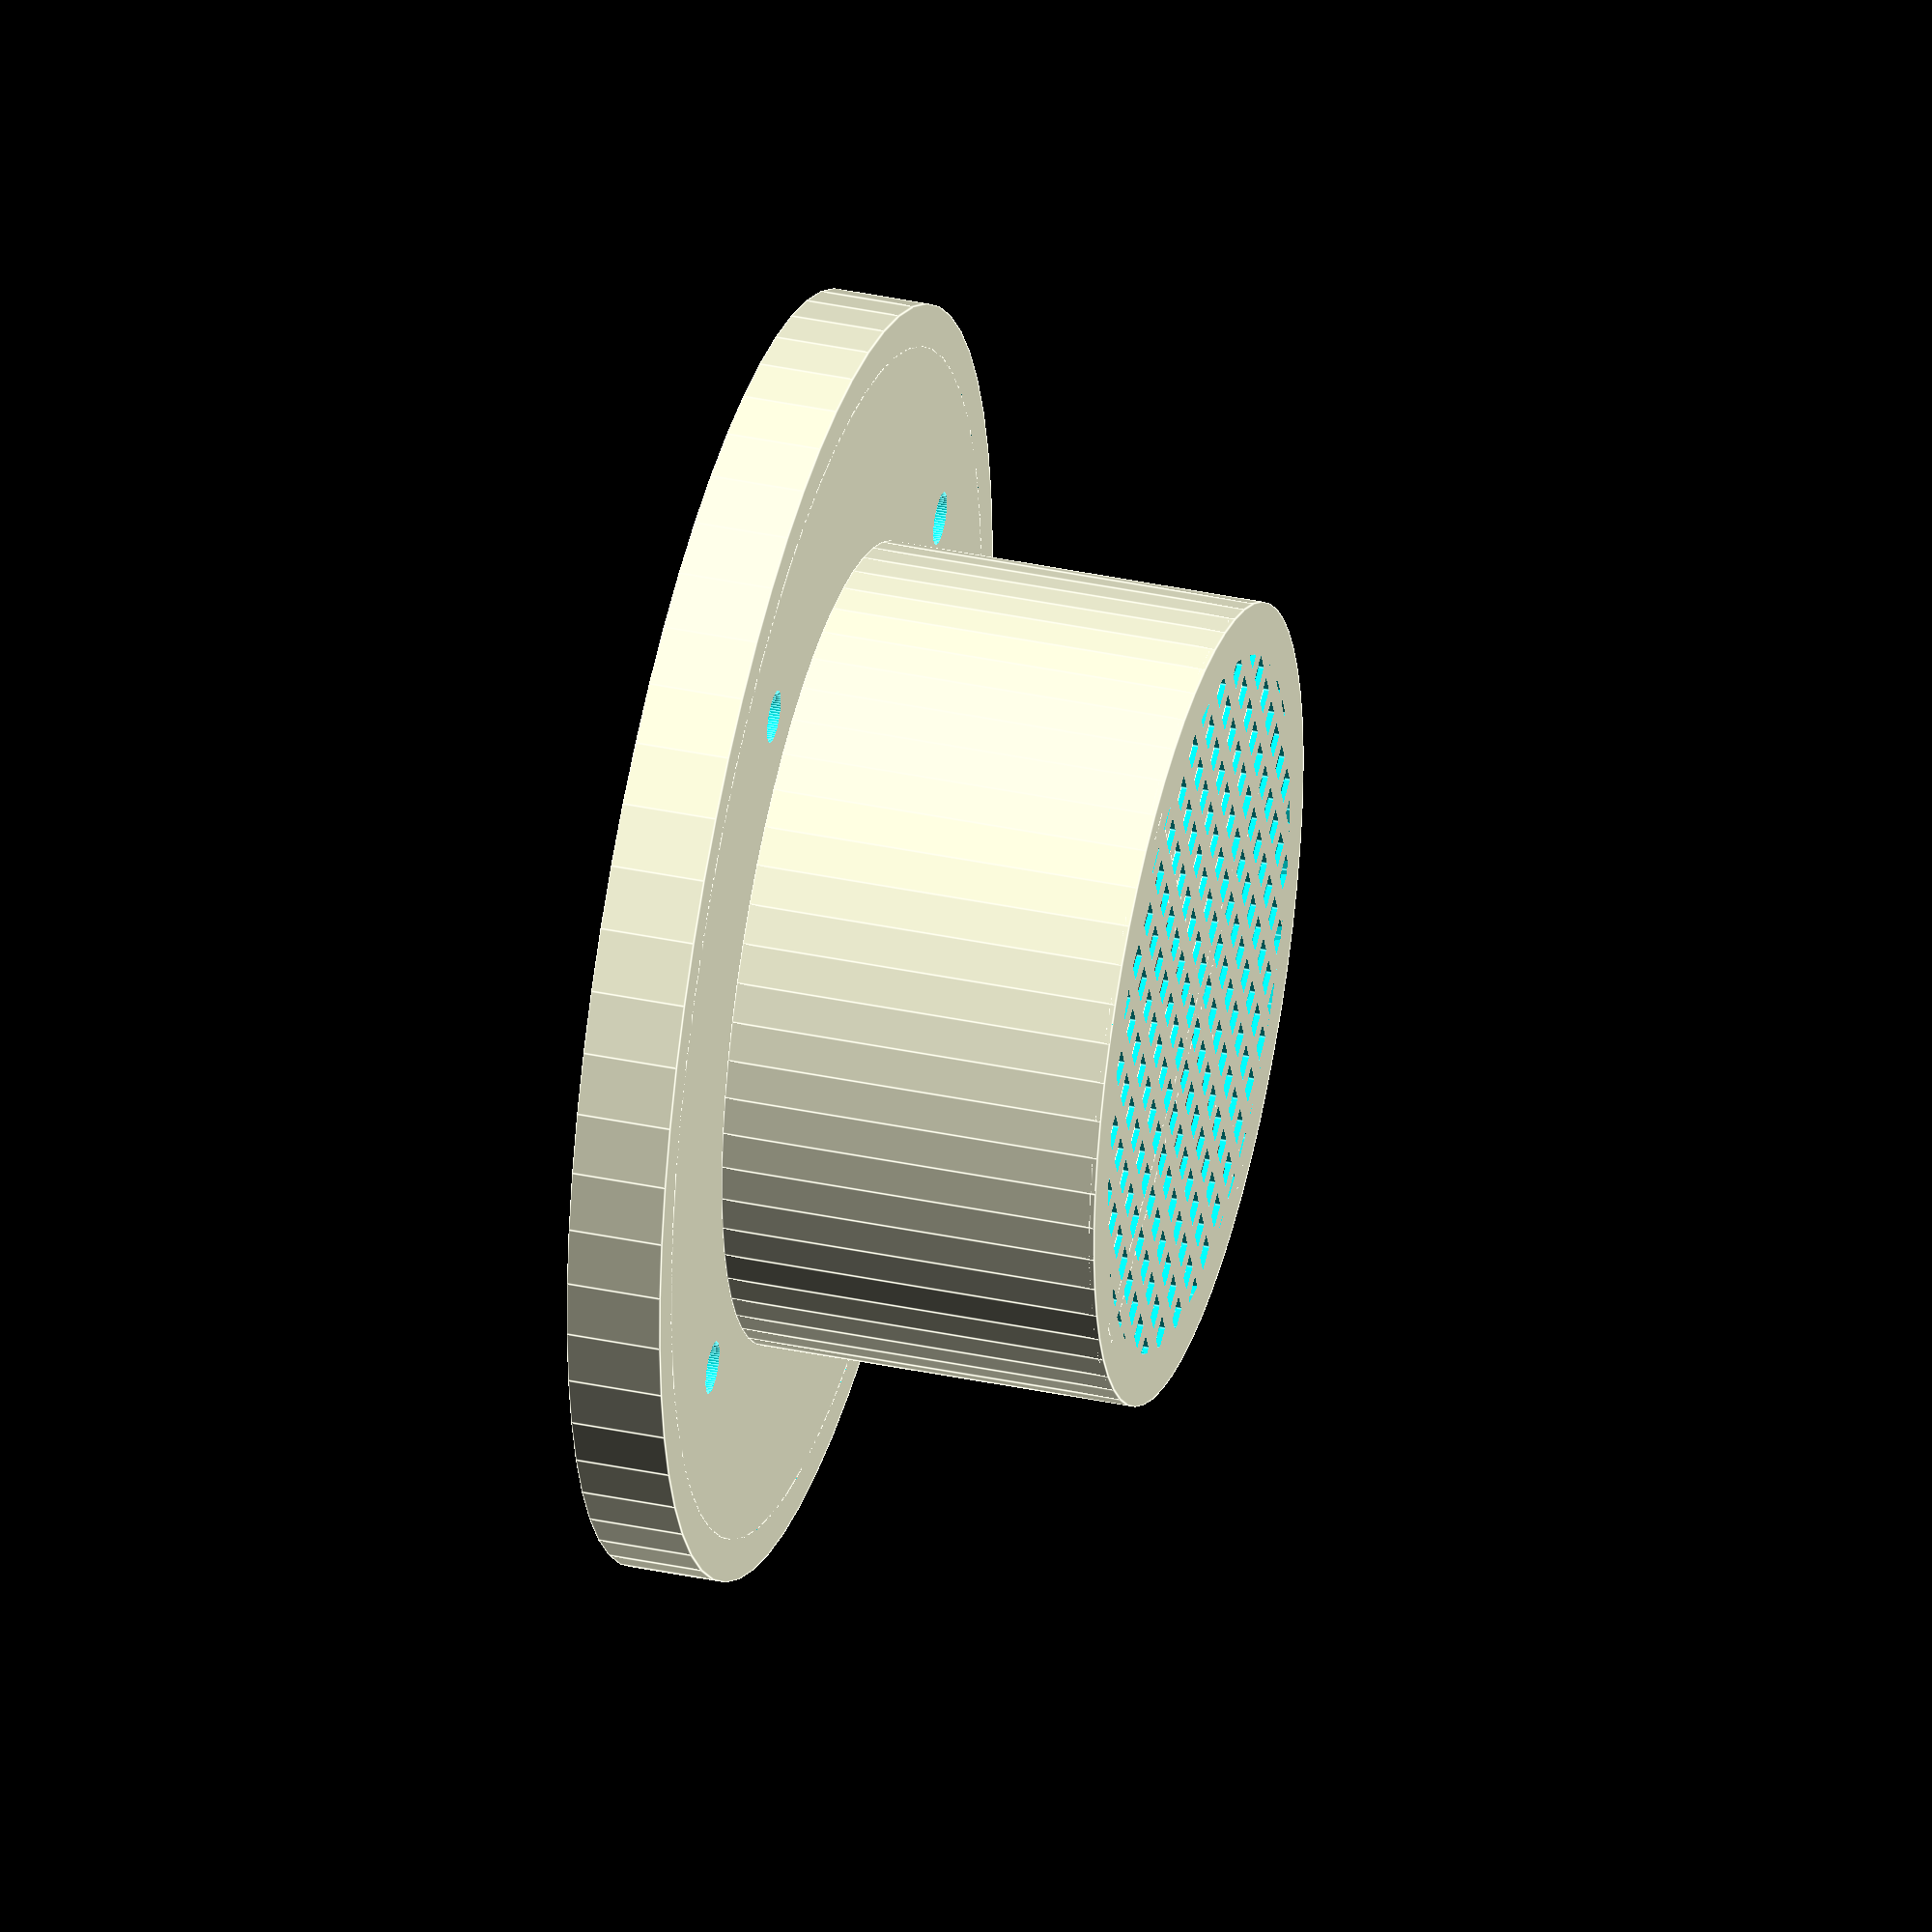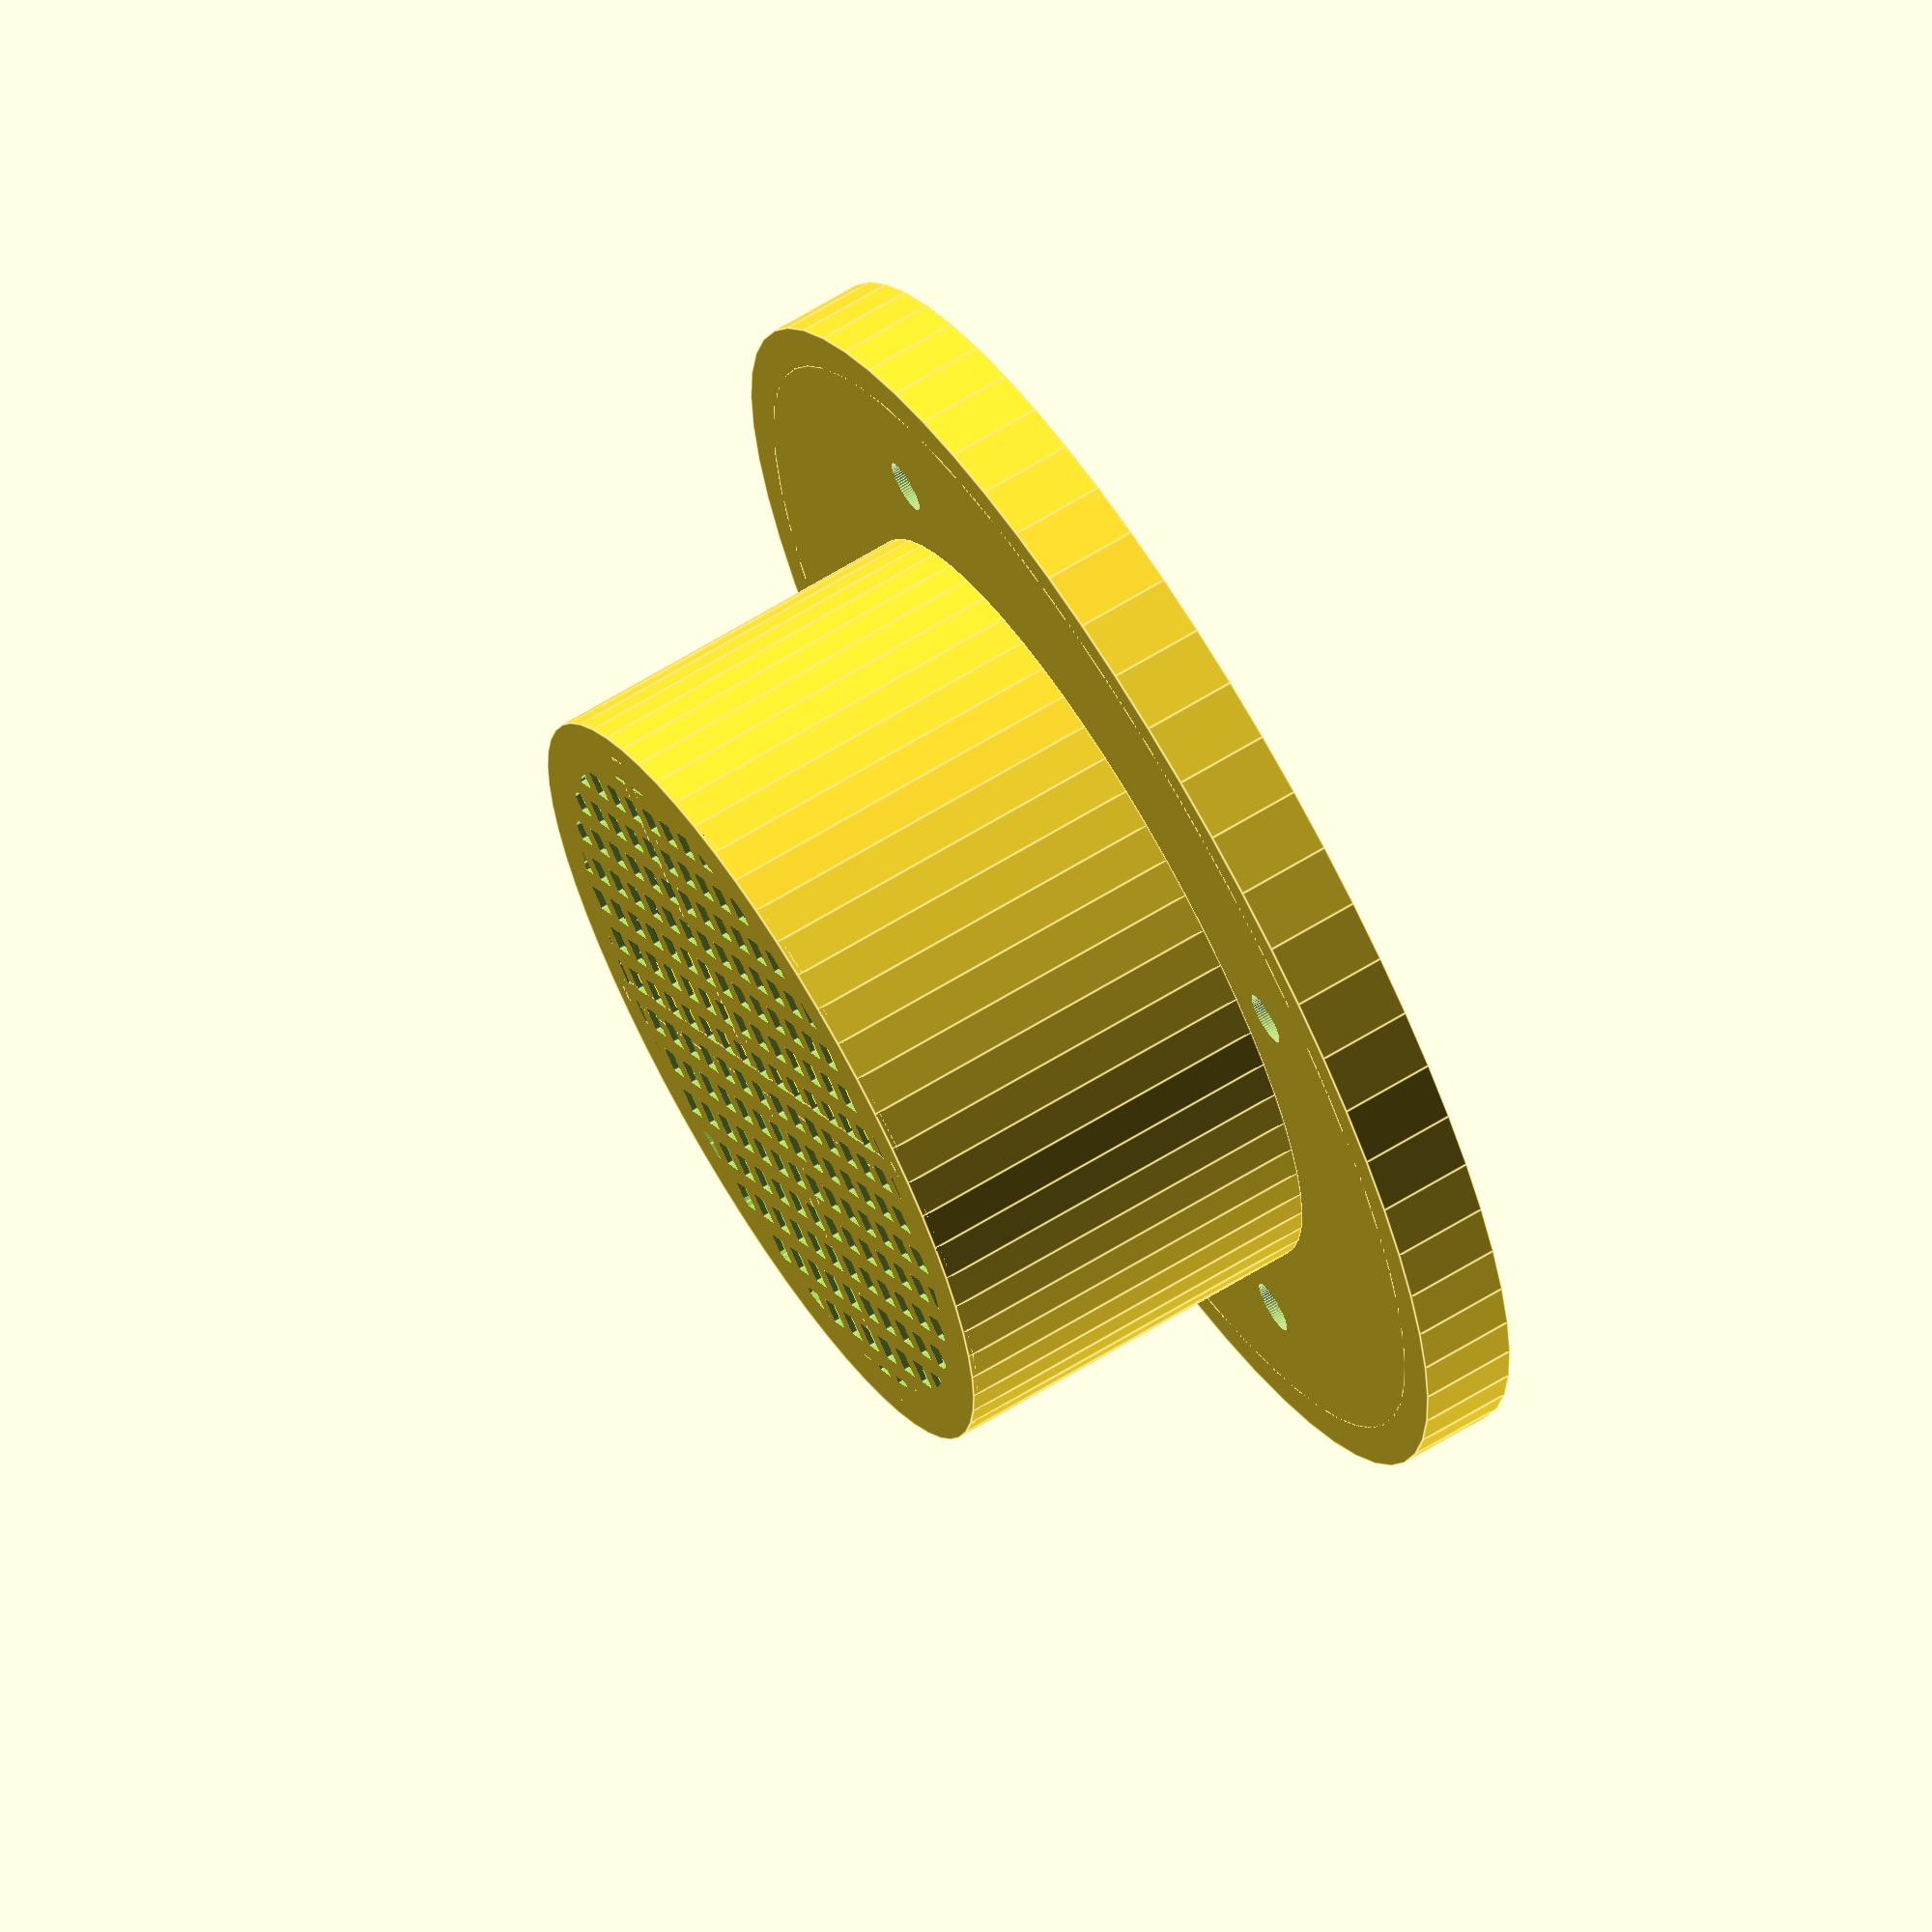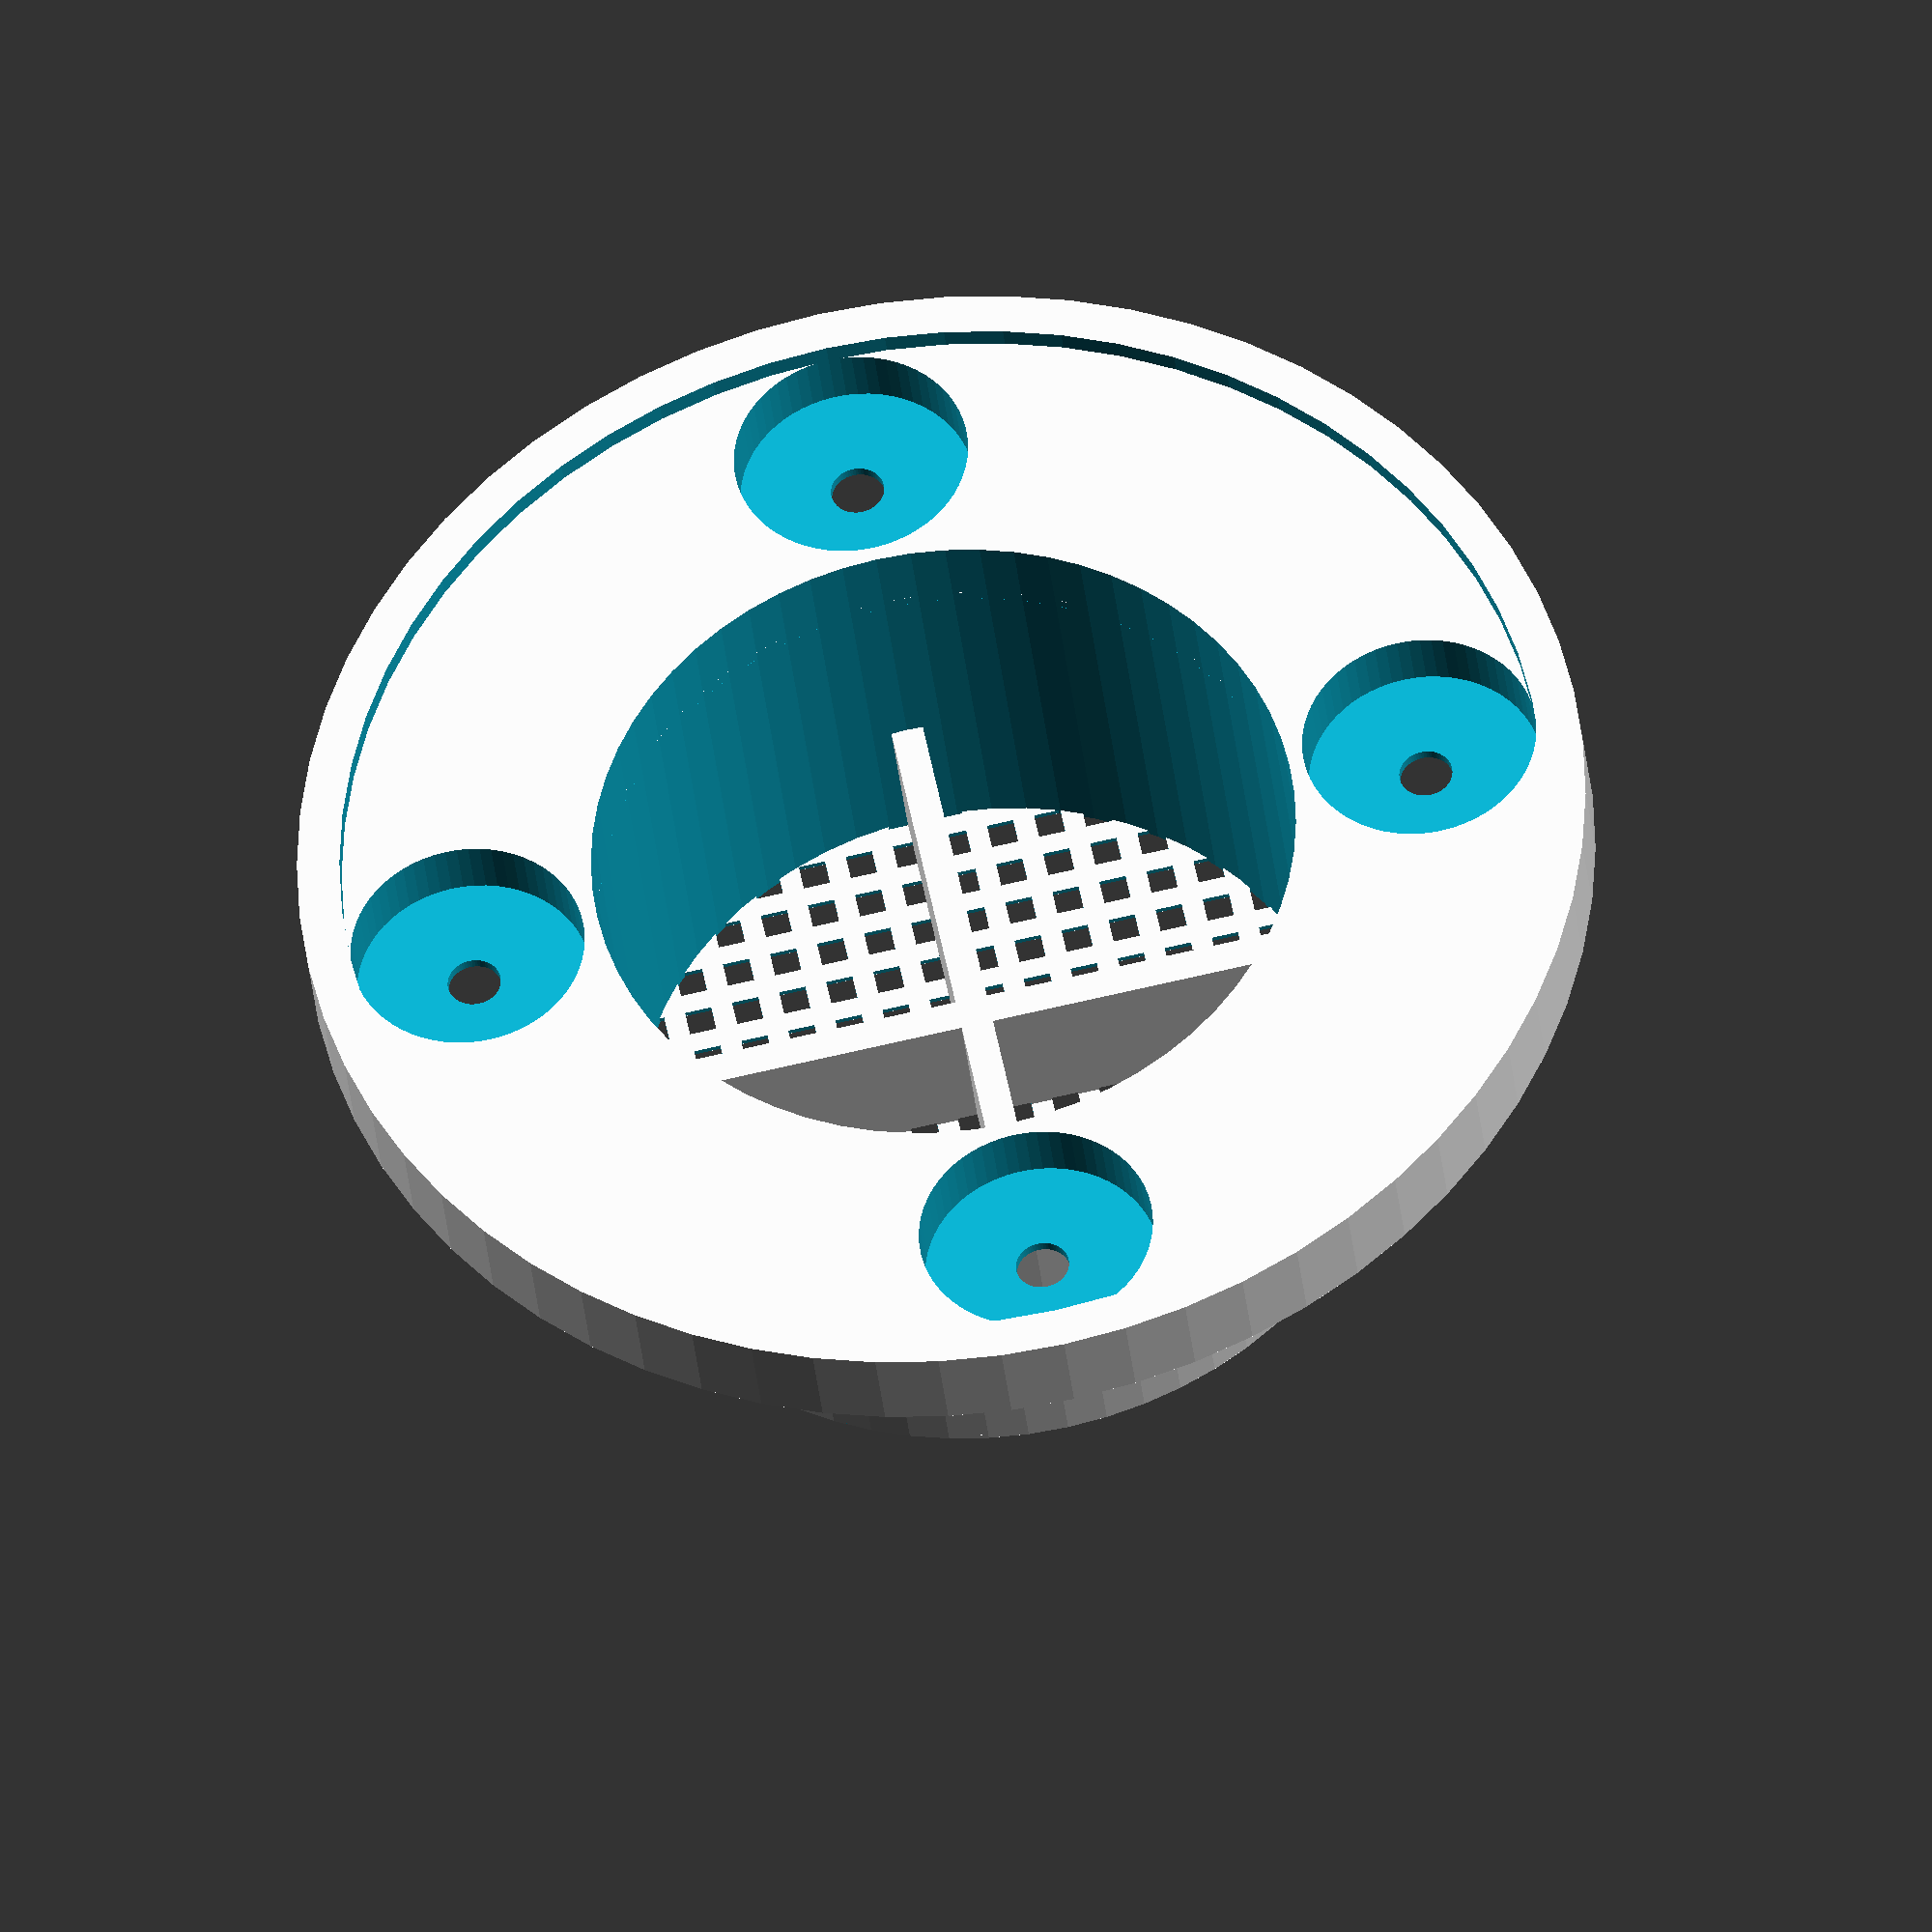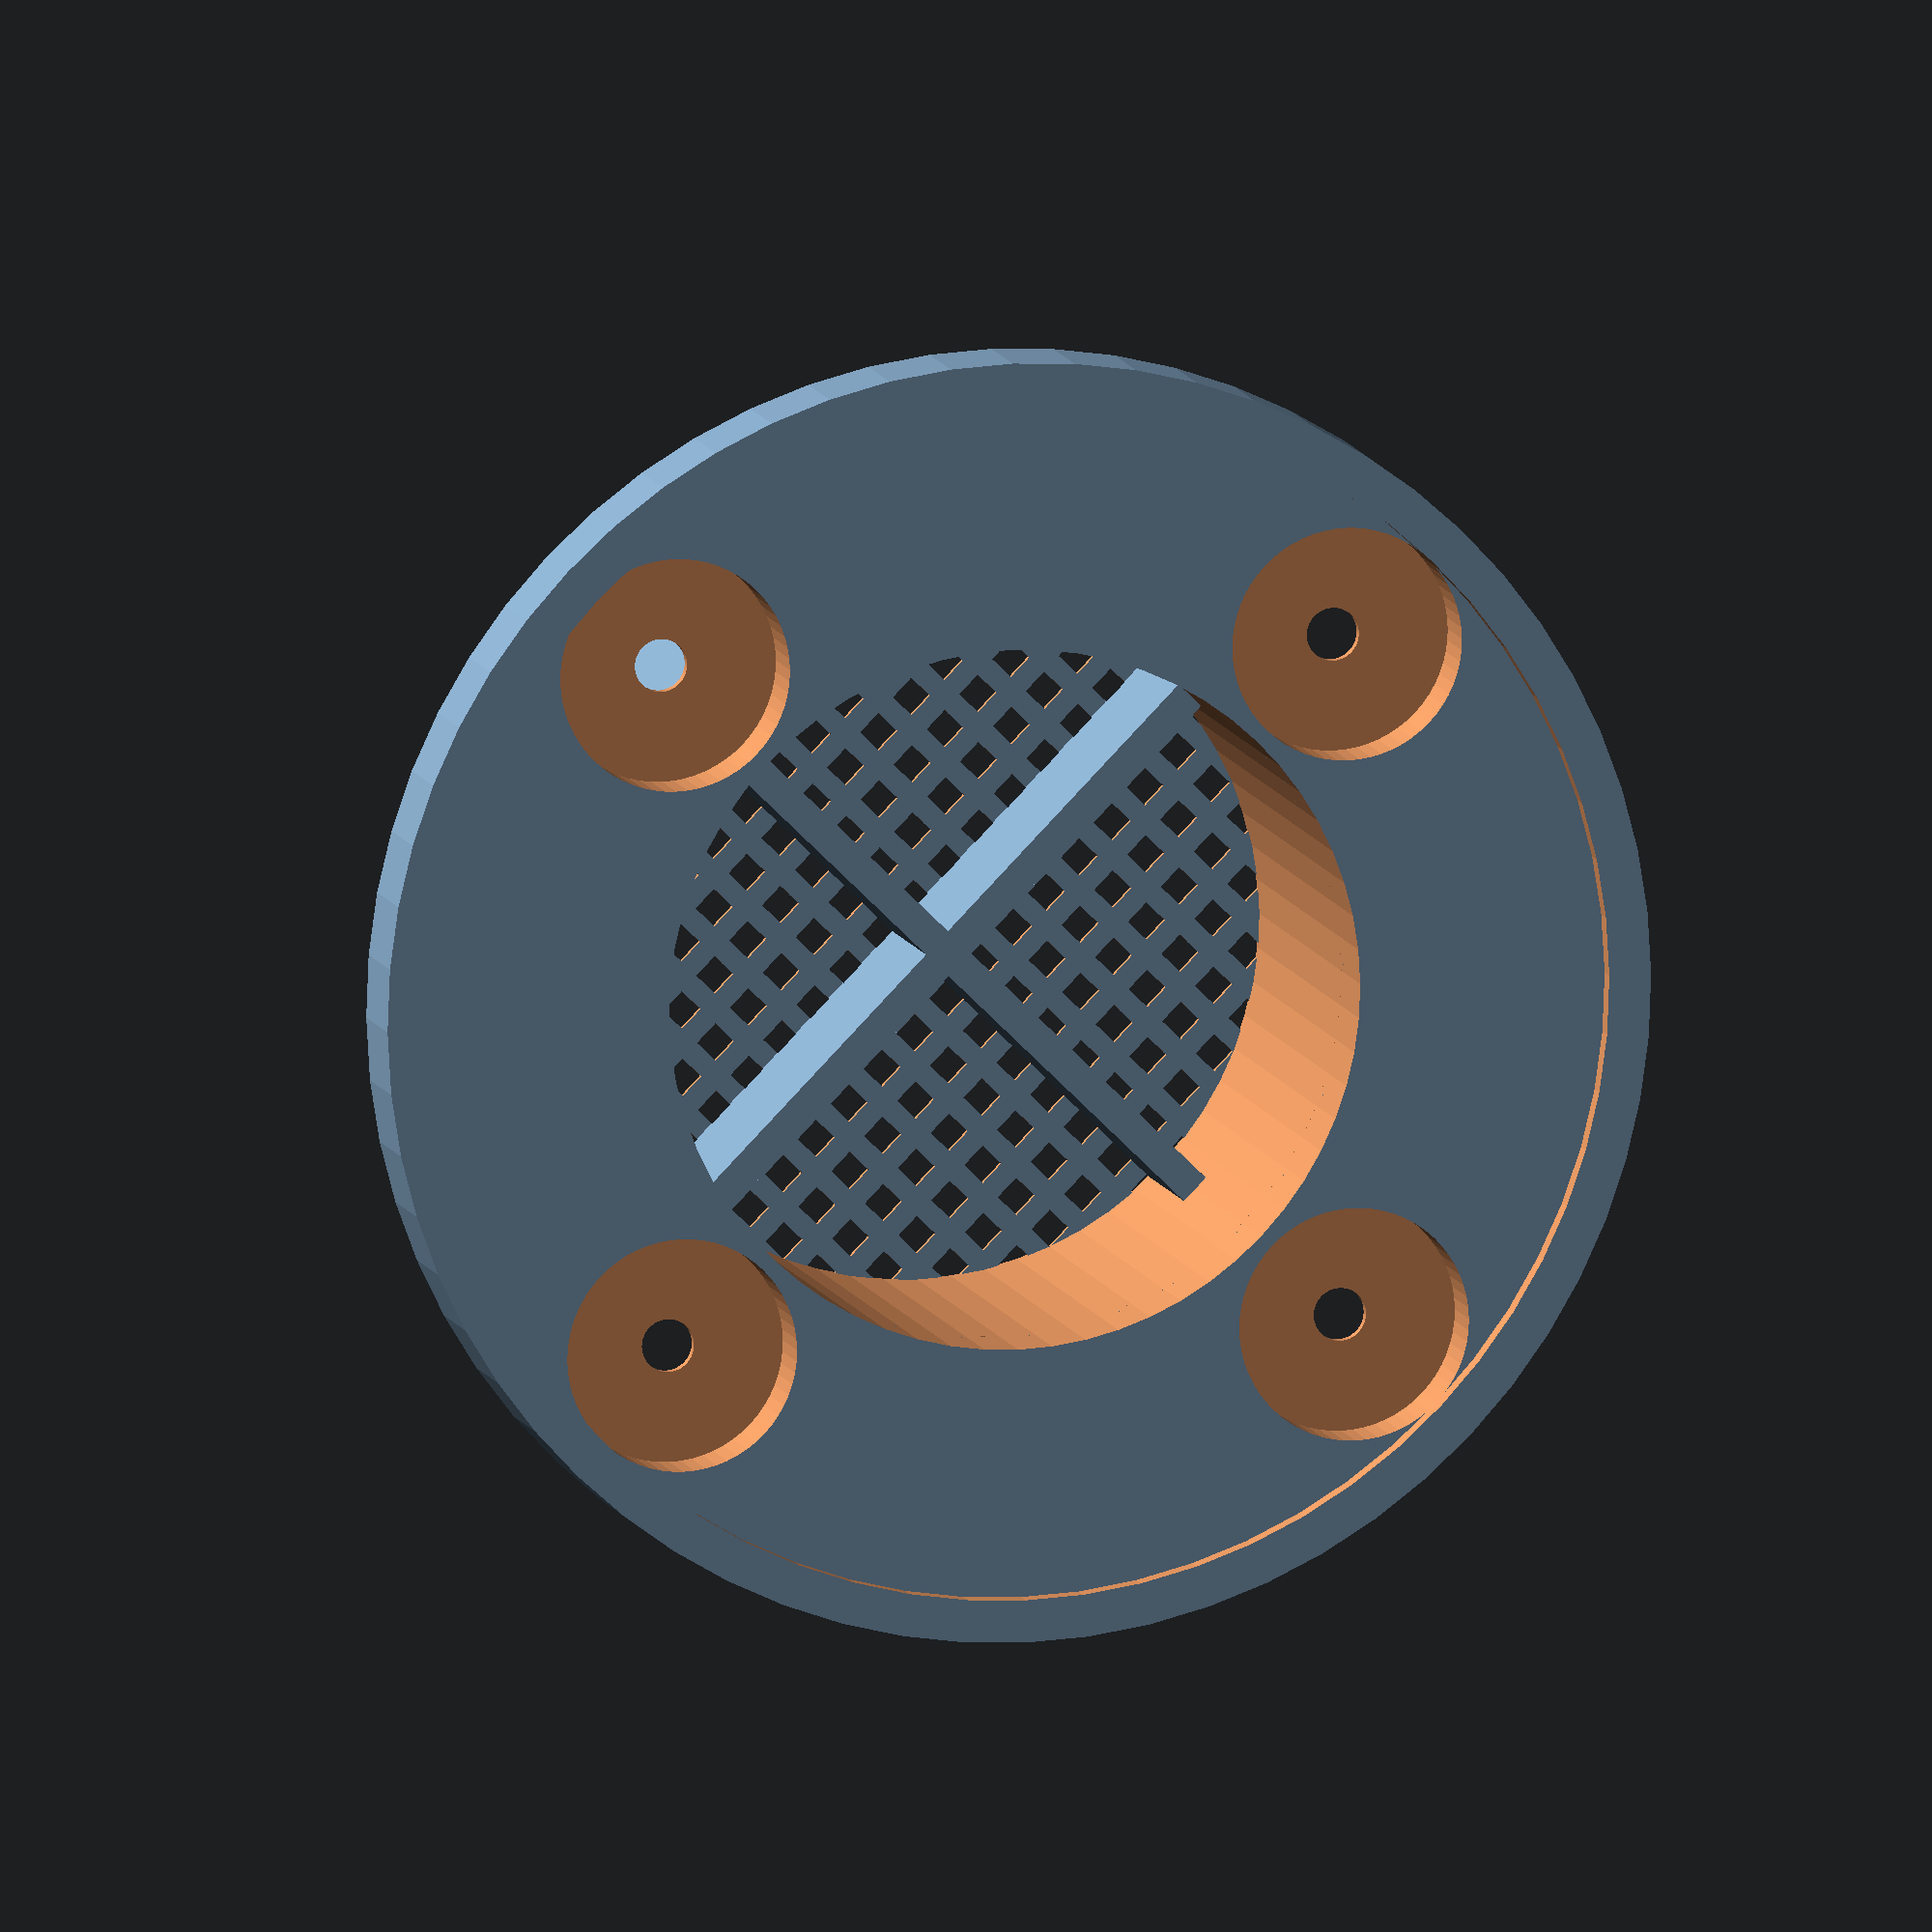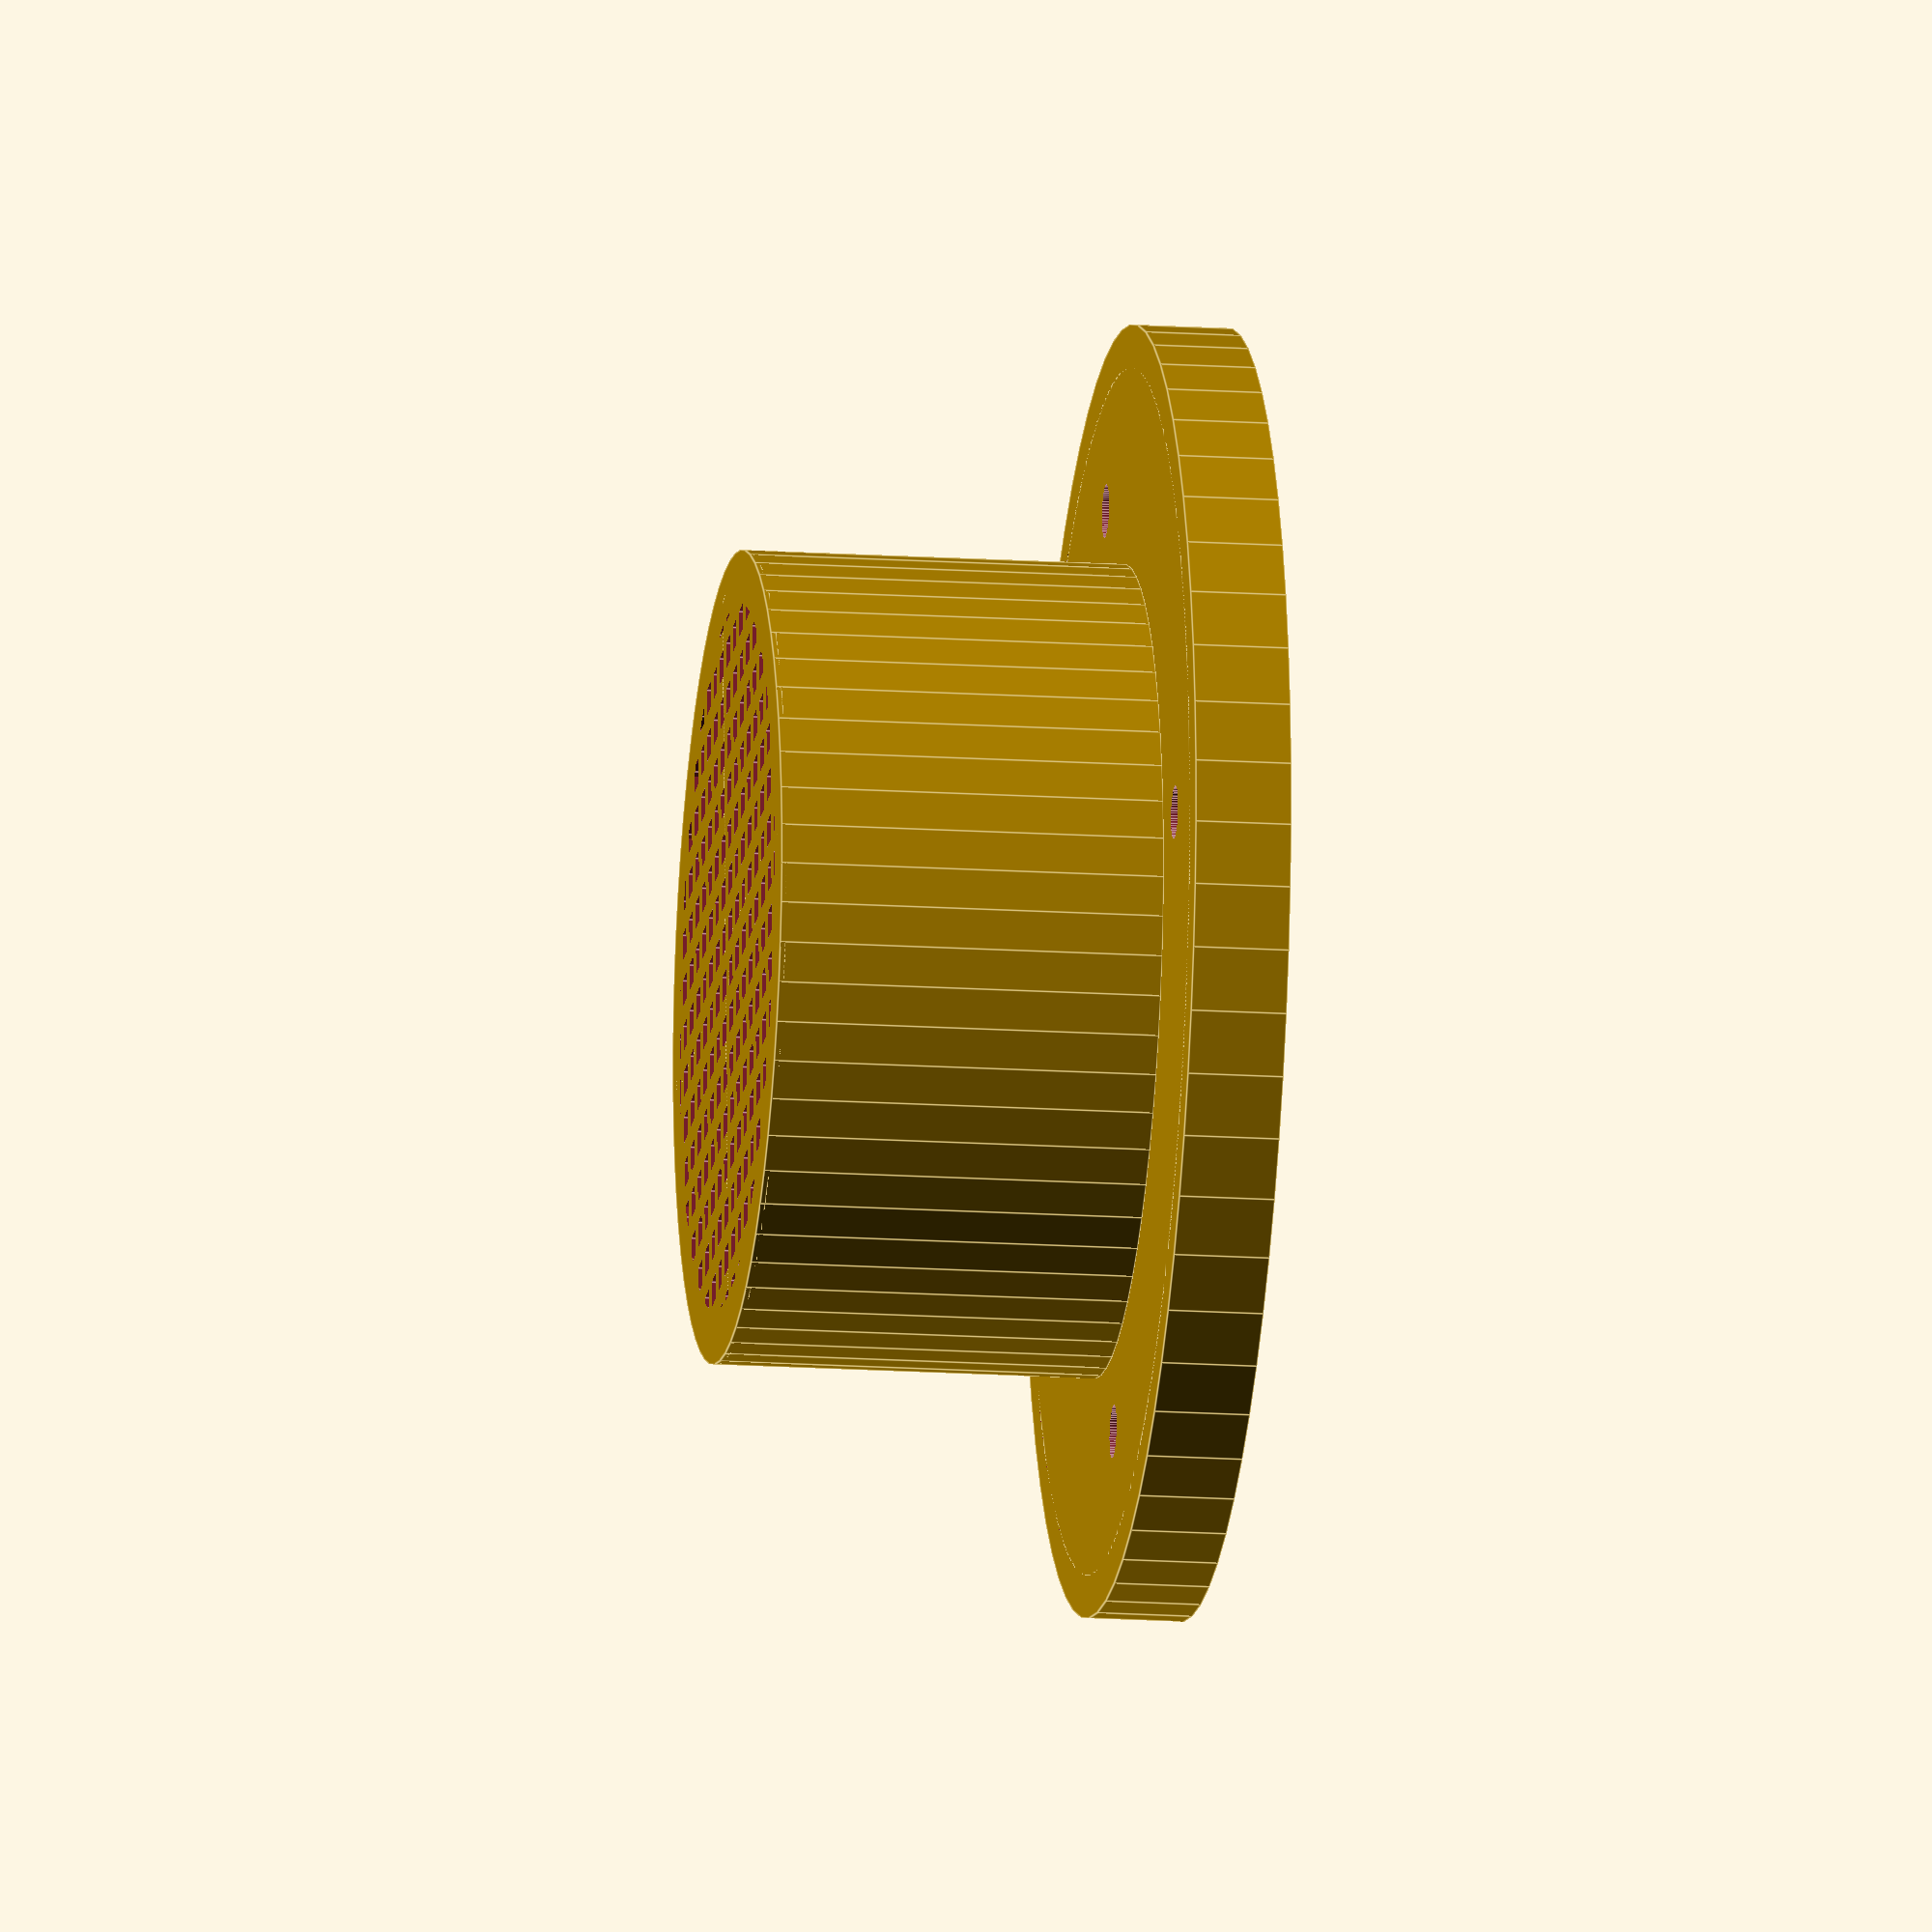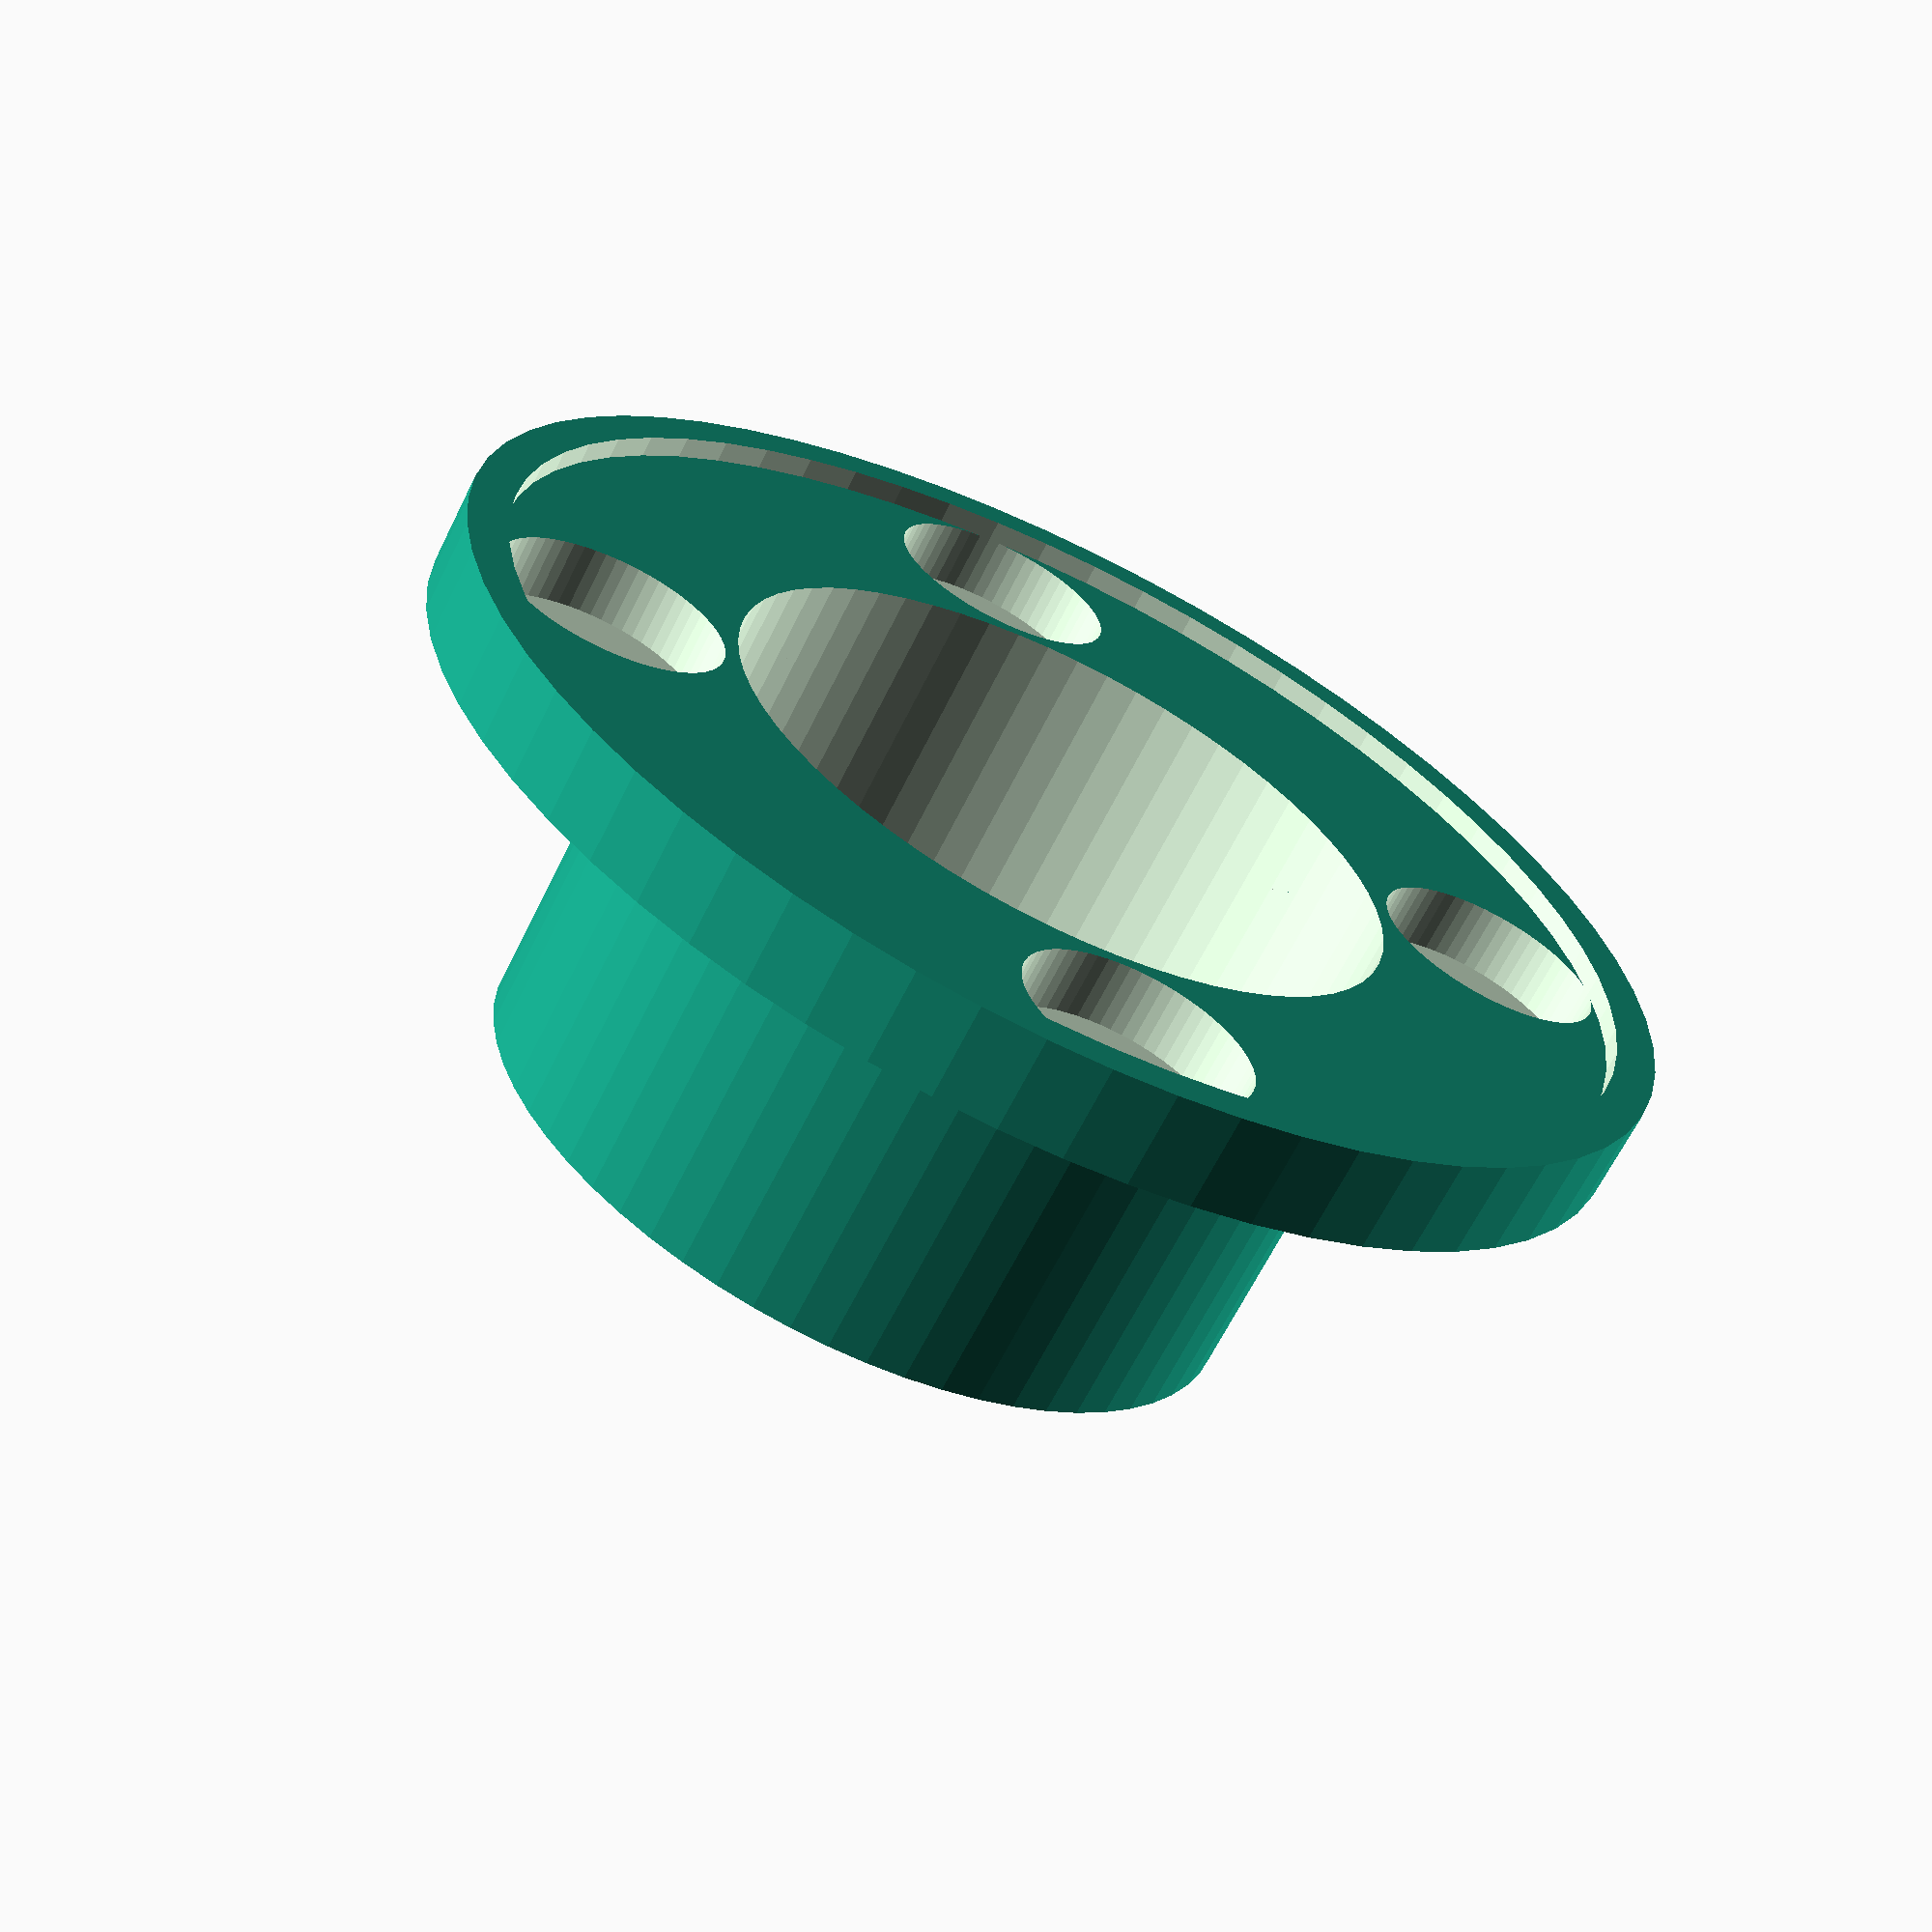
<openscad>
$fn = 64;
view = "assembly"; // [assembly, plate]

letter_size = 6;
revision_string = "1234567";


// hole diameter (3 inches)
screen_hole_dia = 76.2;
screen_z = 0.5;
screen_thick = 2; // 0.25;
screen_hole_thick = 2.5;// 0.75;
cross_thick_y = 3;
cross_thick_z = 15;

tube_thick= 5;
tube_height = 36;

top_thick = 7;
mag_height = 6;
mag_hole_dia = 22;
mag_screw_hole_dia = 5;

top_inner_dia = 113;
top_rim_x = 4;
top_rim_z = 2;

module magnet(depth) {
  shim = 2;
  translate([0,0,-depth-shim]) {
    cylinder(r=mag_screw_hole_dia /2 , h=depth+ 2 * shim);
  }
  z1 = top_thick - mag_height;
  translate([0,0,z1])
  cylinder(r=mag_hole_dia/2, h = top_thick + shim);
}

module magnets() {
  mag_rad = top_inner_dia/2 - mag_hole_dia/2 ;
  z = tube_height;
  translate([mag_rad,0,z]) magnet(top_thick);
  rotate([0,0,90])translate([mag_rad,0,z]) magnet(top_thick);
  rotate([0,0,270])translate([mag_rad,0,z]) magnet(top_thick);
  rotate([0,0,180])translate([mag_rad,0,z]) magnet(top_thick);
}

module tube(r1, r2, h) {
  shim = 1;
  difference() {
    cylinder(r=r1, h = h);
    translate([0,0,-shim]) cylinder(r=r2, h = h+ 2 *shim);
  }
}

module rim() {
  // rim

  z = tube_height;
  r1r = top_inner_dia /2 + top_rim_x;
  r2r = r1r - top_rim_x;
  dzr = top_rim_z + top_thick;
  translate([0,0,z]) {
    tube( r1r, r2r, dzr);
  }


}

module top_positive() {
  r1 = top_inner_dia /2;
  r2 = screen_hole_dia /2 - tube_thick;
  echo (r1, "r2", r2);
  dz = top_thick;
  z = tube_height;
  translate([0,0,z]) {
    tube( r1, r2, dz);
  }
  rim();
}

module top_negative() {
  magnets();
}


module top() {
  difference() {
    top_positive();
    top_negative();
  }
}

module body() {

  r1 = screen_hole_dia /2;
  r2 = r1 - tube_thick;
  z  = tube_height;
  tube(r1 , r2, z);

}

module screen_positive() {
  r = screen_hole_dia / 2;
  h = screen_z;
  cylinder(r=r, h=h);

  dx = screen_hole_dia - tube_thick;
  dy = cross_thick_y;
  dz = cross_thick_z;

  x = -screen_hole_dia/2;
  translate([0, 0, dz/2]) {
    cube([dx, dy, dz], center=true);
    rotate([0,0,90])cube([dx, dy, dz], center=true);
  }
}


module screen_negative() {

  // the square holes
  r = screen_hole_dia / 2;
  dx = screen_hole_thick;
  dy = screen_hole_thick;
  dz = screen_z * 3;
  step = screen_hole_thick + screen_thick;

  n = screen_hole_dia / step;
  for (i = [0:n]) {
    for (j = [0:n]) {
      translate([j*step - r, i*step-r, 0]) cube([dx, dy, dz], center= true);
    }
  }

}

module screen() {
  difference()
  {
    screen_positive();
    screen_negative();
  }
}



module write_text(string) {
    z0 = - 0.25;
    dz= 0.5;
    translate([0, 0, z0]) {
        rotate([0,0,0]) {
            linear_extrude(dz) {
                font = "DejaVu Sans";
                text(string, size = letter_size, font = font,
                     halign = "center", valign = "center", $fn = 64);
            }
        }
    }
}

module round_hull(x,y,r,h) {
    dx = x - 2 * r;
    dy = y - 2 * r;
    translate([-dx/2, -dy/2, -h/2])
    hull() {
        translate([0,0,0])cylinder(h=h, r=r);
        translate([dx,0,0]) cylinder(h=h, r=r);
        translate([dx,dy,0]) cylinder(h=h, r=r);
        translate([0,dy,0]) cylinder(h=h, r=r);
    }
}

module flat(part_name, x=0, y=0, angle=0) {
  if (part_name == "part") {
    rotate([180,0,0]) part();
  }
}



if (view == "part") {
  part();
}

if (view == "plate") {
  flat("part");
}

if (view == "assembly") {
  screen();
  body();
  translate([0,0,0])top();
}


</openscad>
<views>
elev=141.8 azim=114.7 roll=75.1 proj=o view=edges
elev=113.7 azim=136.2 roll=301.5 proj=o view=edges
elev=214.8 azim=169.0 roll=174.1 proj=o view=solid
elev=350.9 azim=134.4 roll=347.2 proj=o view=solid
elev=195.9 azim=93.3 roll=277.7 proj=o view=edges
elev=244.8 azim=82.4 roll=206.3 proj=p view=wireframe
</views>
